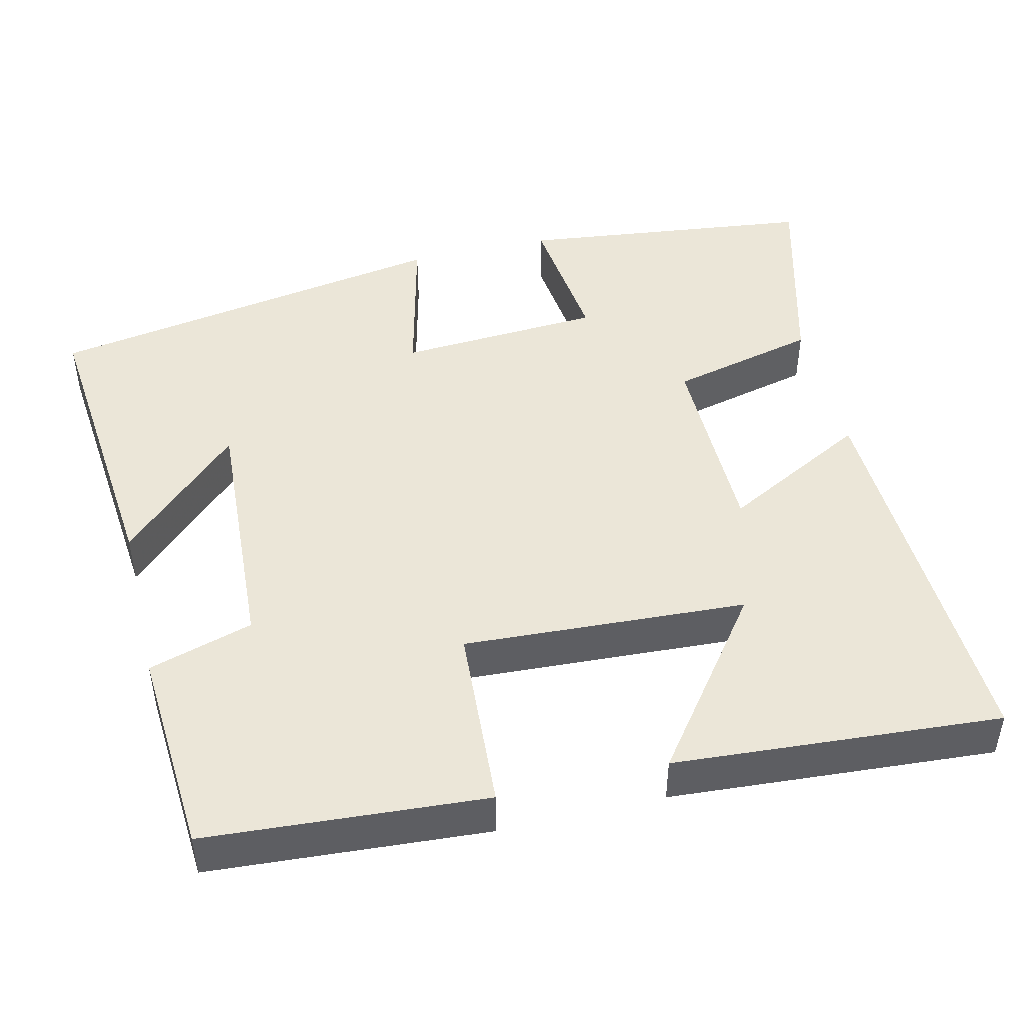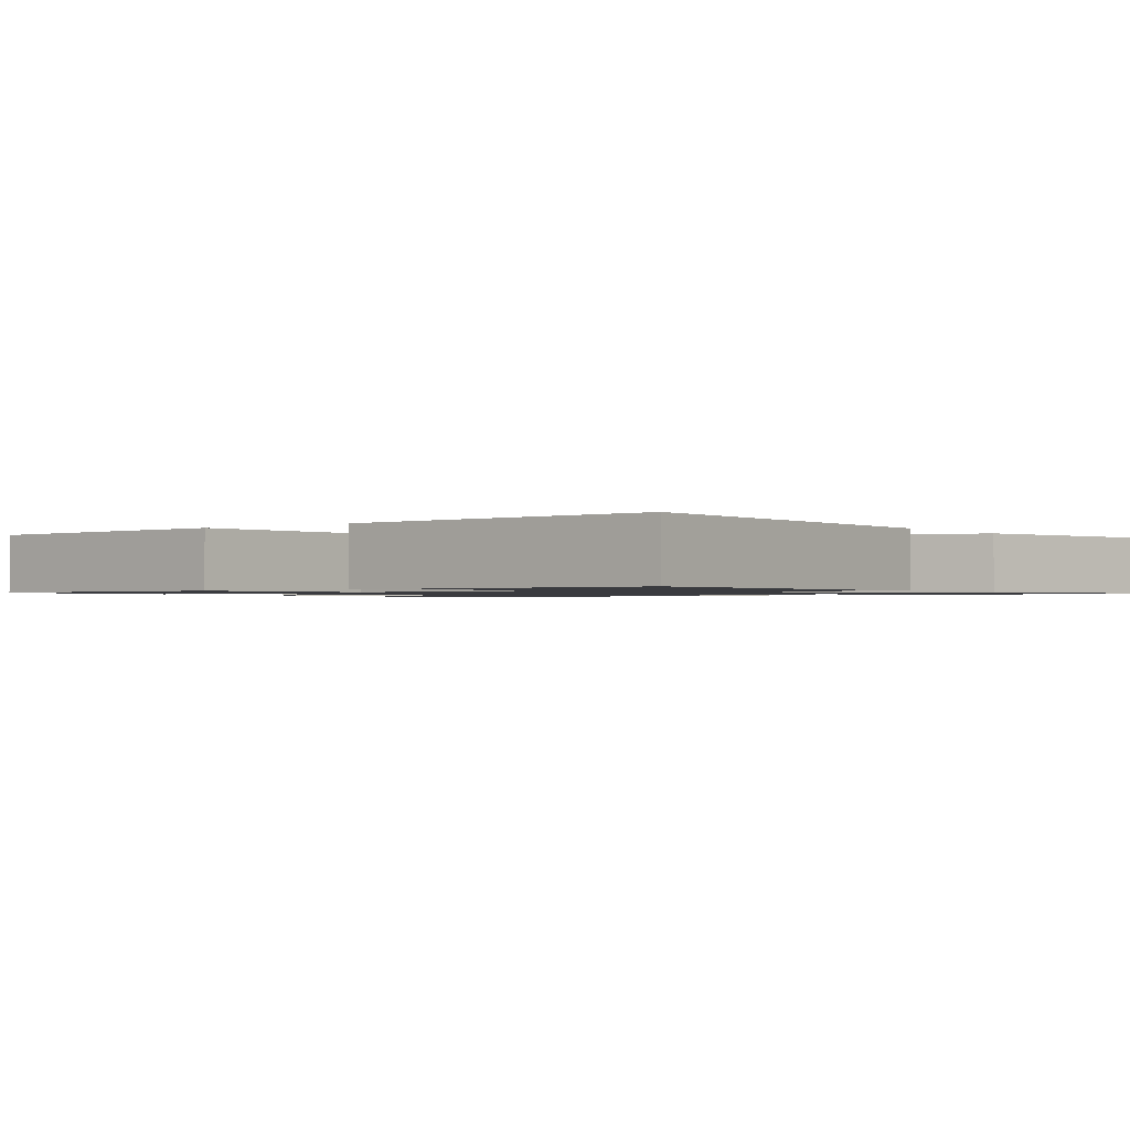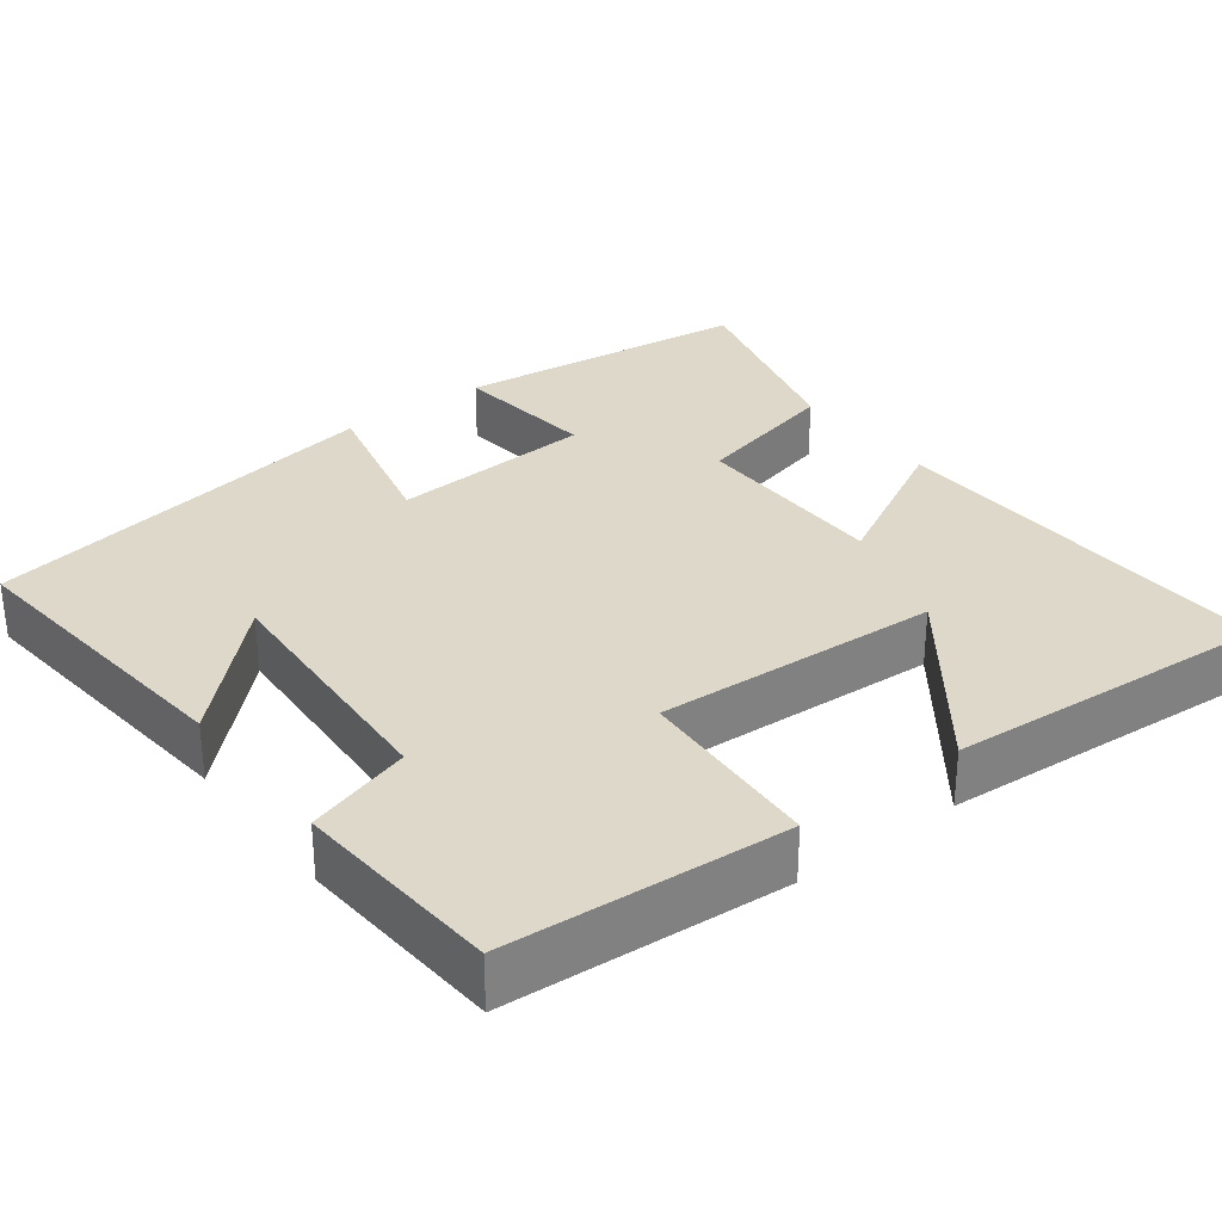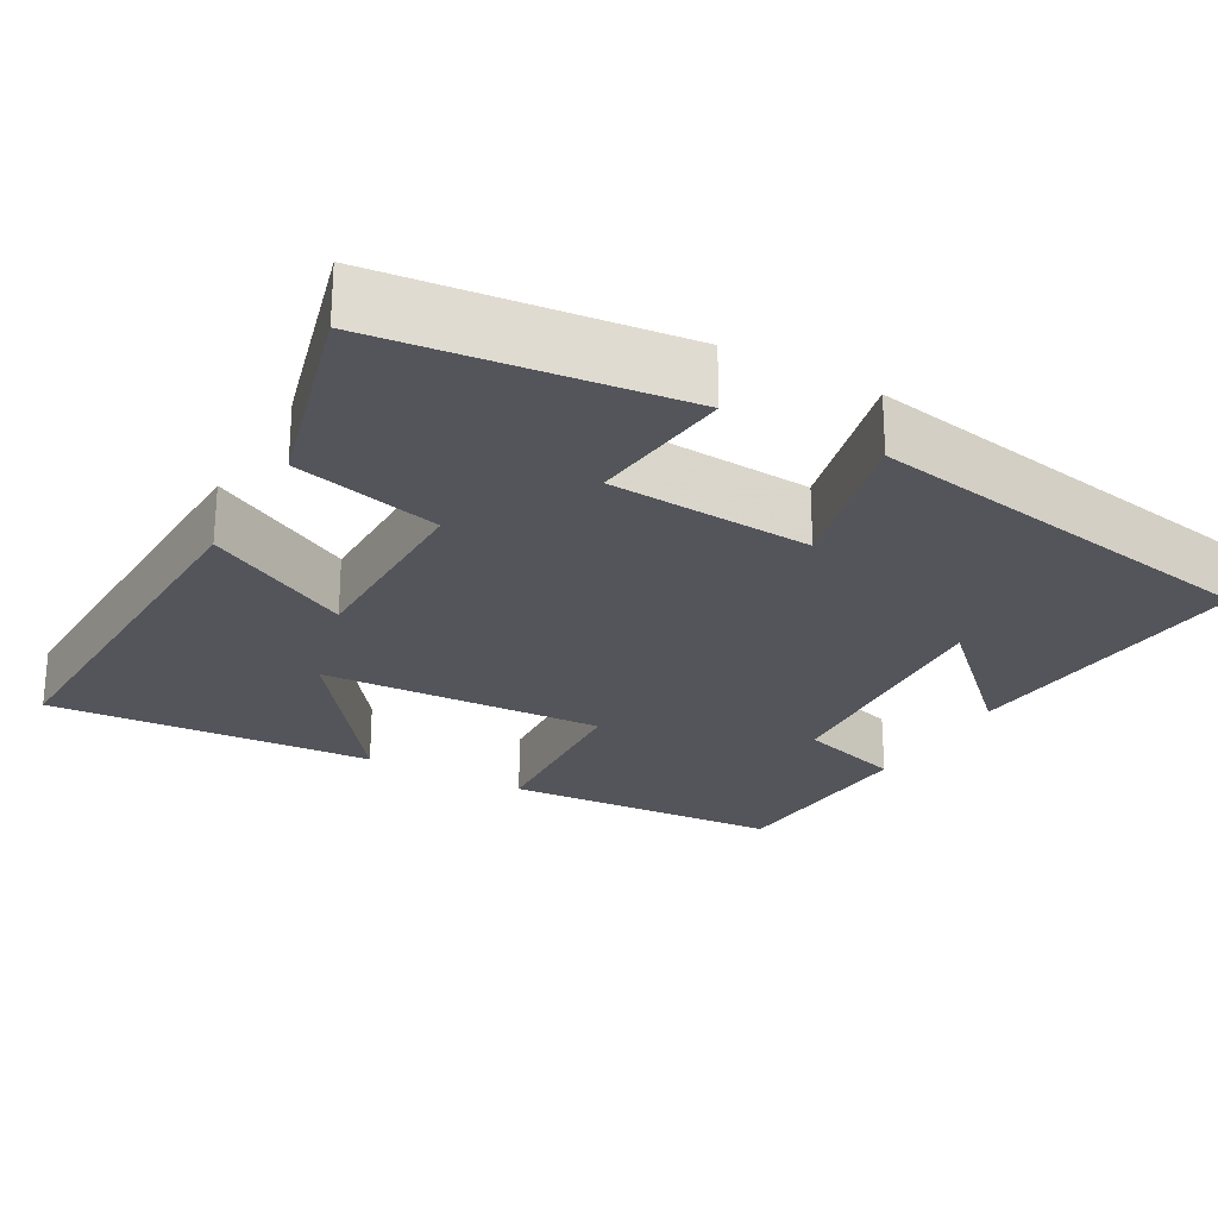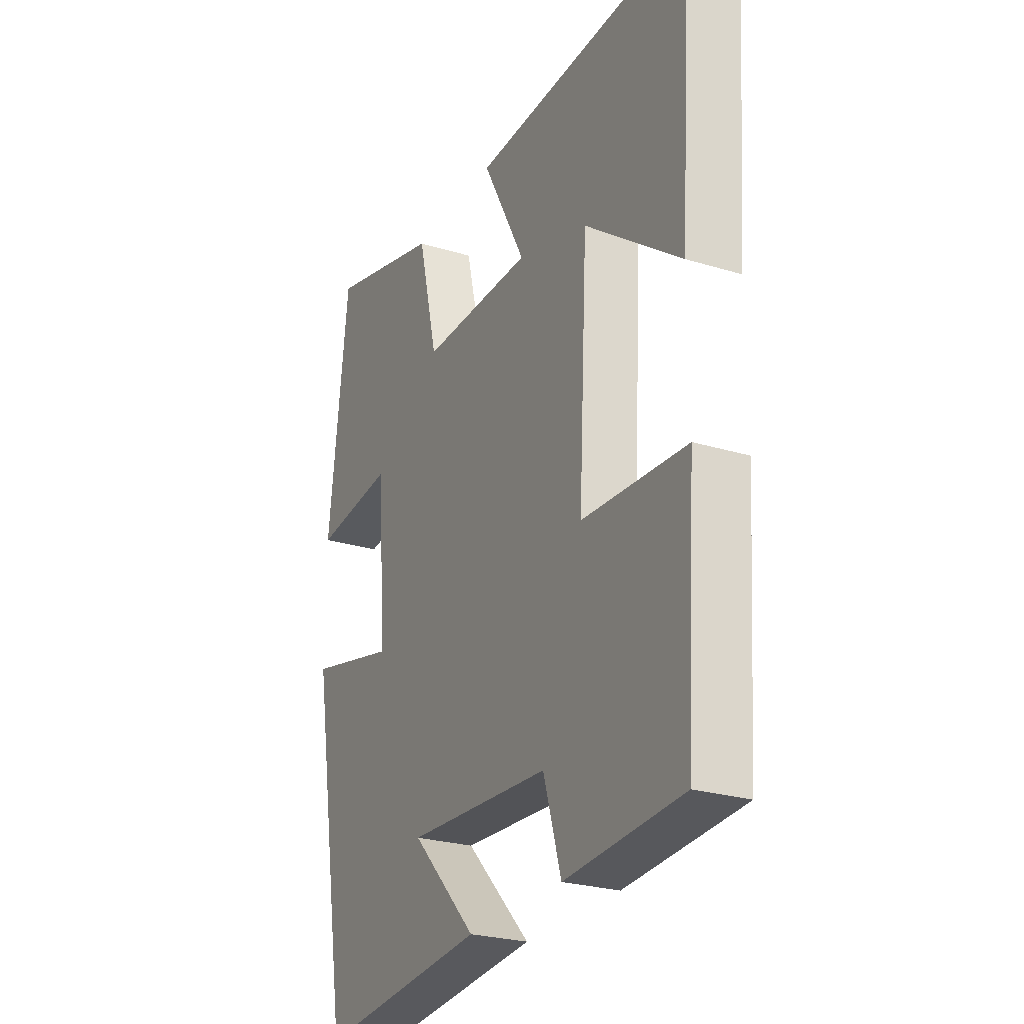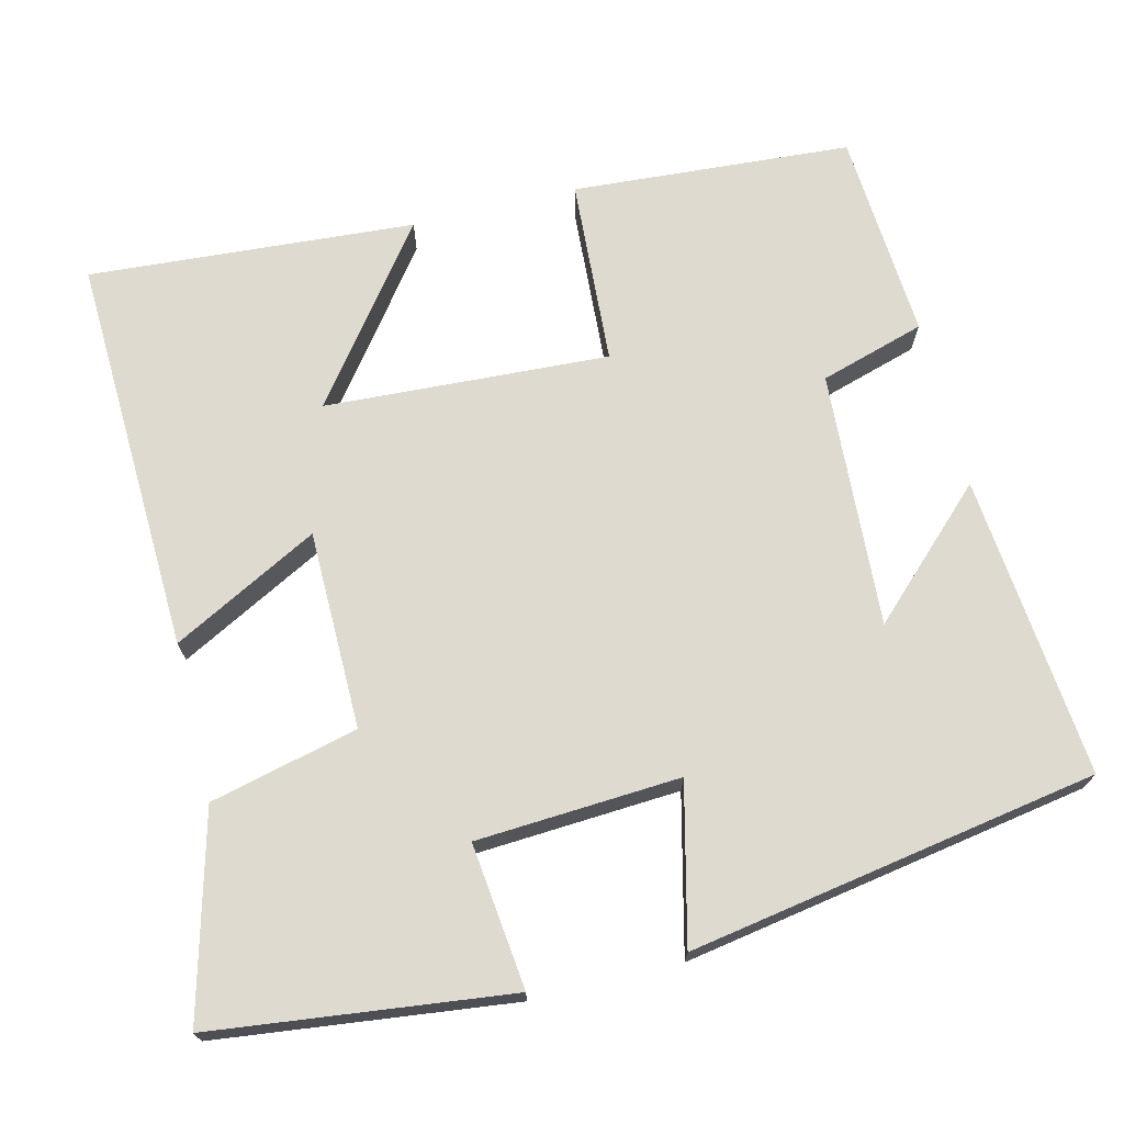
<metadata>
{"format":"obj","ext":"obj","renderer":"f3d","projection":"perspective","resolution":1024,"background":"white","views":[{"elev":46.6,"azim":-103.5,"up":"+Y"},{"elev":-1.2,"azim":-52.9,"up":"+Y"},{"elev":31.0,"azim":-127.4,"up":"+Y"},{"elev":-24.9,"azim":60.6,"up":"+Y"},{"elev":-25.5,"azim":-116.1,"up":"+Z"},{"elev":70.8,"azim":76.2,"up":"+Y"}]}
</metadata>
<code>
v 0.41 0.07 -0.537
v 0.018 0.07 -0.5
v 0.169 0.07 -0.344
v -0.163 0.07 -0.364
v -0.204 0.07 -0.5
v -0.475 0.07 -0.482
v -0.5 0.07 -0.12
v -0.258 0.07 -0.105
v -0.278 0.07 0.263
v -0.5 0.07 0.096
v -0.53 0.07 0.519
v -0.013 0.07 0.5
v -0.113 0.07 0.311
v 0.145 0.07 0.309
v 0.191 0.07 0.5
v 0.454 0.07 0.57
v 0.5 0.07 0.186
v 0.312 0.07 0.207
v 0.296 0.07 -0.057
v 0.5 0.07 -0.008
v 0.41 0 -0.537
v 0.018 0 -0.5
v 0.169 0 -0.344
v -0.163 0 -0.364
v -0.204 0 -0.5
v -0.475 0 -0.482
v -0.5 0 -0.12
v -0.258 0 -0.105
v -0.278 0 0.263
v -0.5 0 0.096
v -0.53 0 0.519
v -0.013 0 0.5
v -0.113 0 0.311
v 0.145 0 0.309
v 0.191 0 0.5
v 0.454 0 0.57
v 0.5 0 0.186
v 0.312 0 0.207
v 0.296 0 -0.057
v 0.5 0 -0.008
f 19 20 1
f 16 17 18
f 15 16 18
f 14 15 18
f 13 14 18 19
f 11 12 13
f 9 10 11
f 9 11 13 19
f 6 7 8
f 5 6 8
f 4 5 8
f 8 9 19
f 4 8 19
f 3 4 19
f 1 2 3
f 1 3 19
f 21 40 39
f 38 37 36
f 38 36 35
f 38 35 34
f 39 38 34 33
f 33 32 31
f 31 30 29
f 39 33 31 29
f 28 27 26
f 28 26 25
f 28 25 24
f 39 29 28
f 39 28 24
f 39 24 23
f 23 22 21
f 39 23 21
f 1 21 22 2
f 2 22 23 3
f 3 23 24 4
f 4 24 25 5
f 5 25 26 6
f 6 26 27 7
f 7 27 28 8
f 8 28 29 9
f 9 29 30 10
f 10 30 31 11
f 11 31 32 12
f 12 32 33 13
f 13 33 34 14
f 14 34 35 15
f 15 35 36 16
f 16 36 37 17
f 17 37 38 18
f 18 38 39 19
f 19 39 40 20
f 20 40 21 1

</code>
